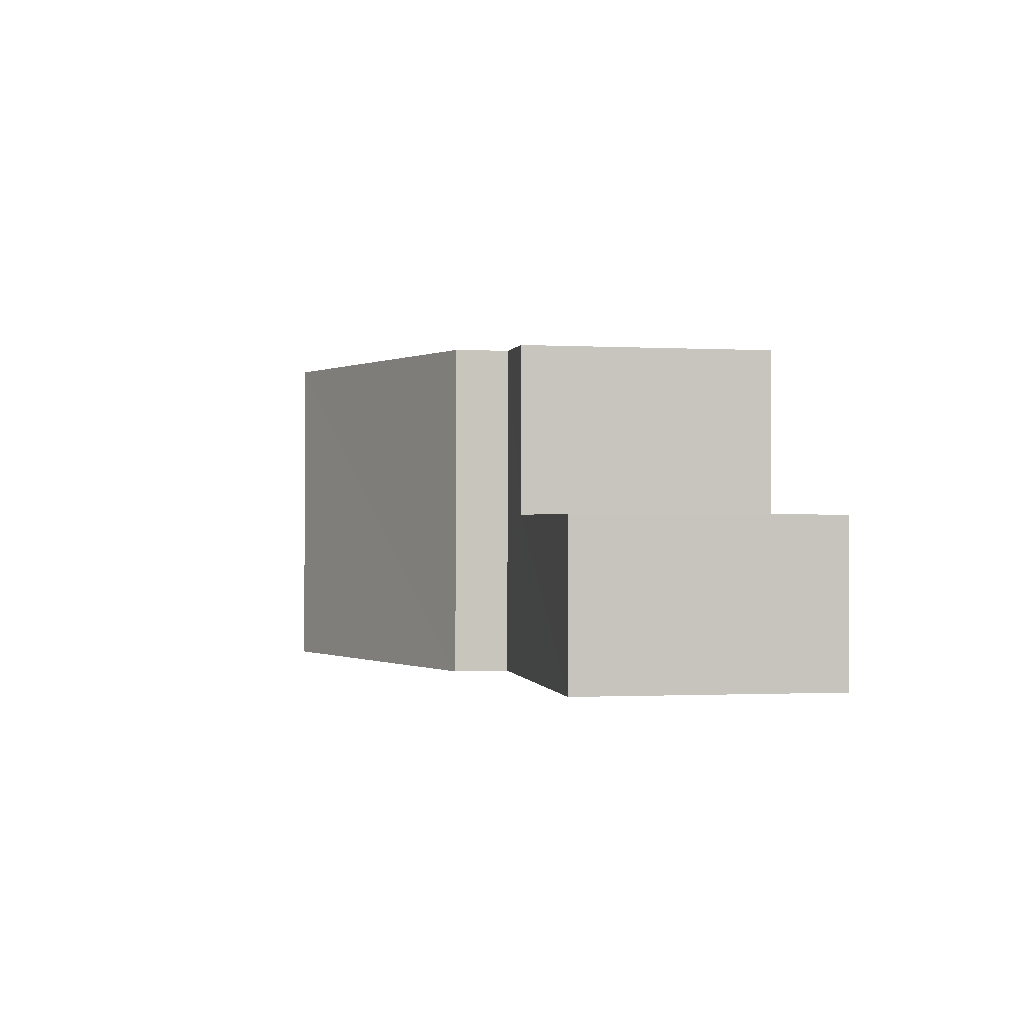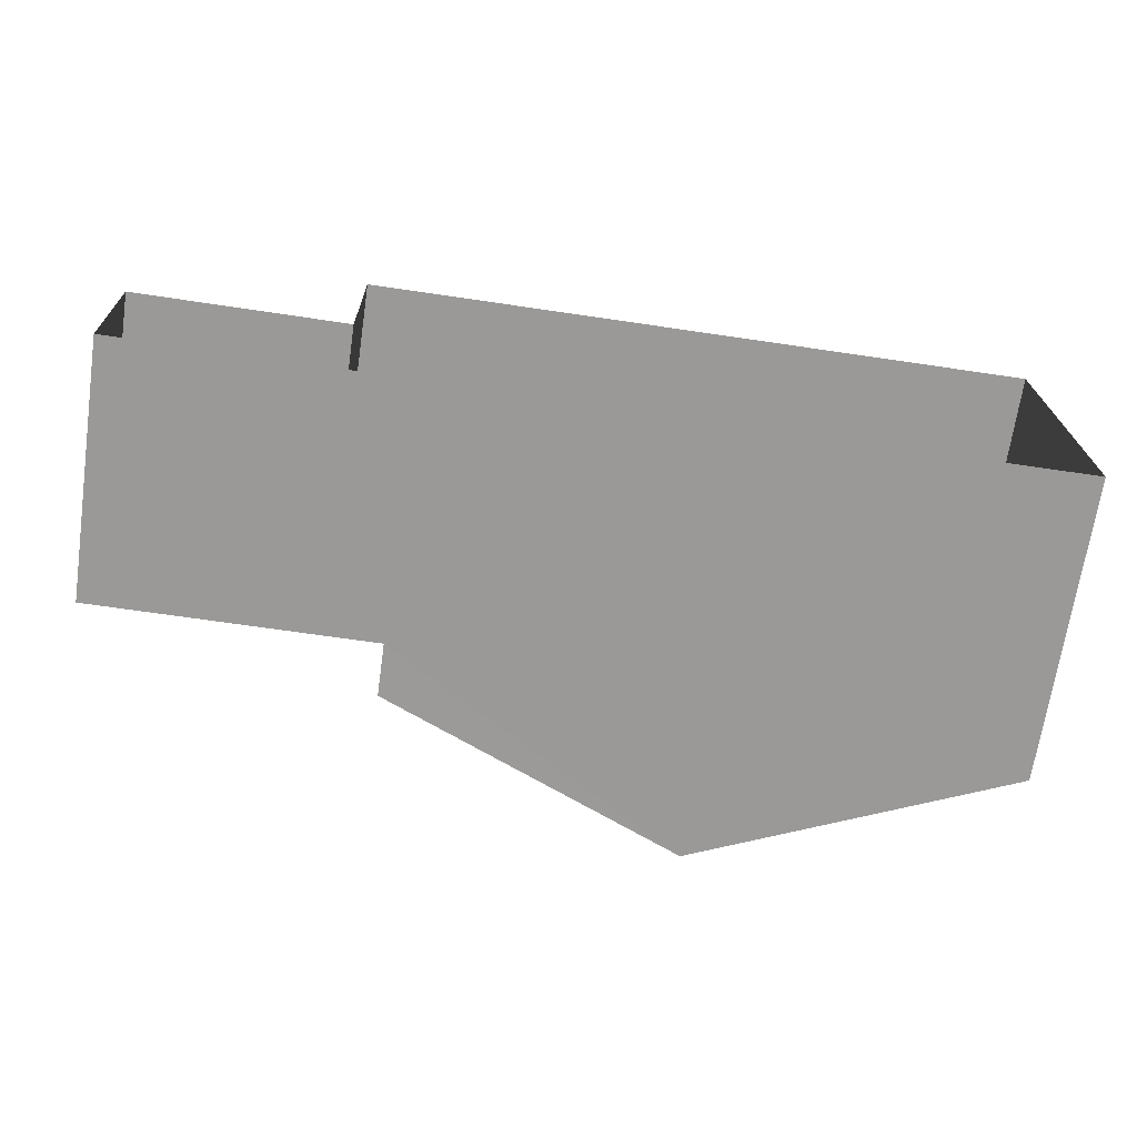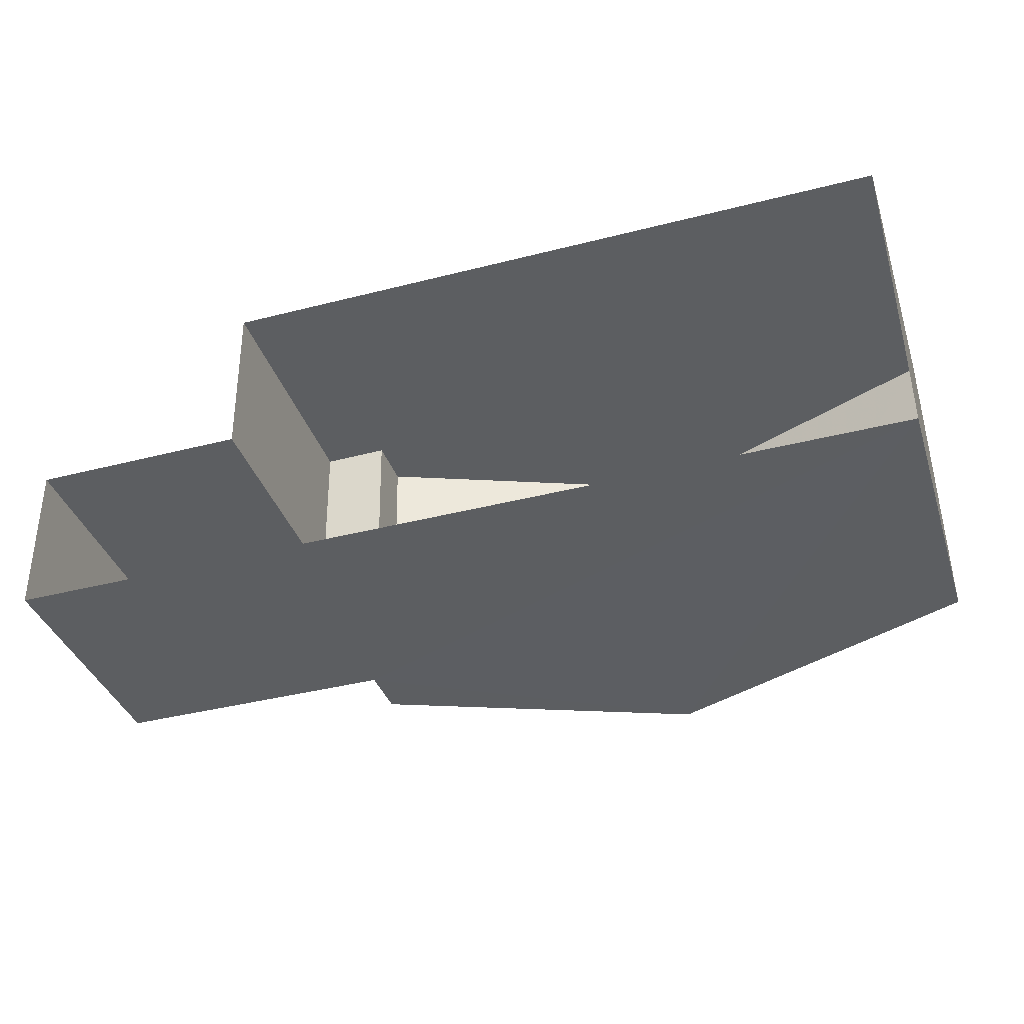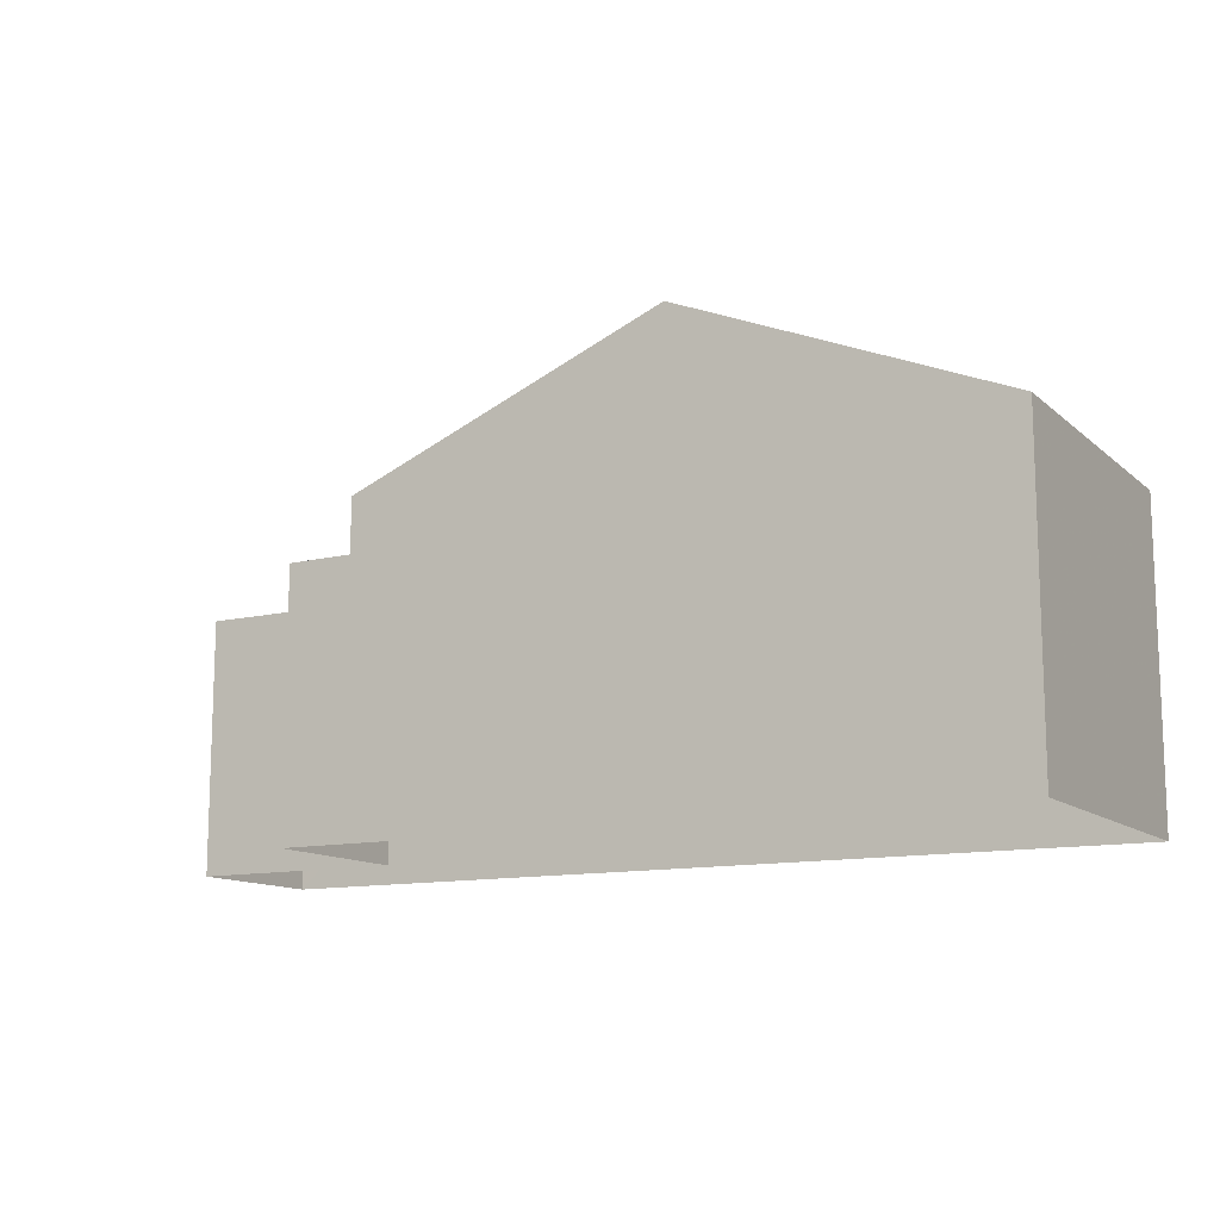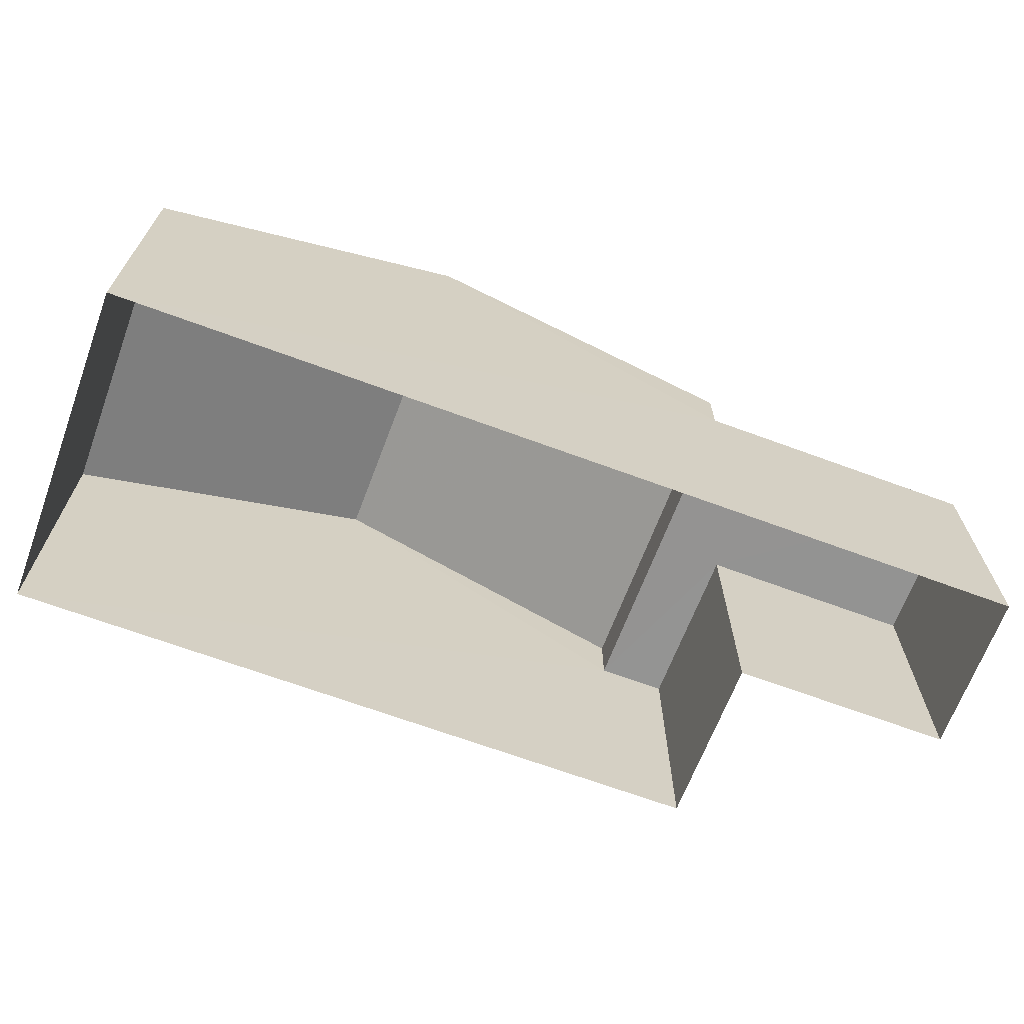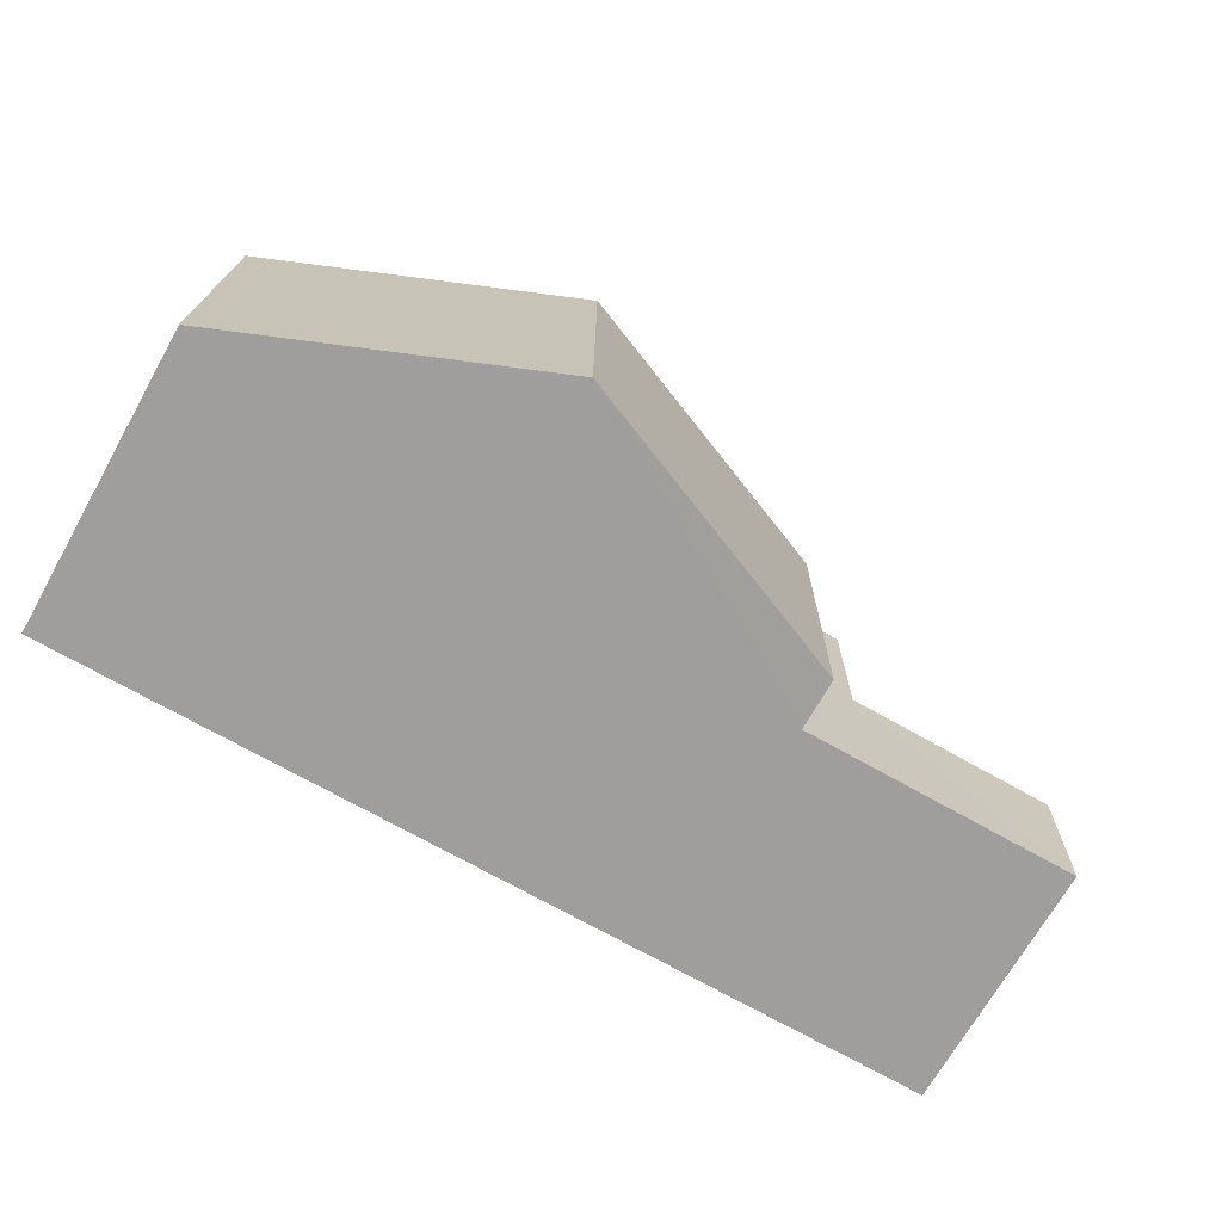
<metadata>
{"format":"obj","ext":"obj","renderer":"f3d","projection":"perspective","resolution":1024,"background":"white","views":[{"elev":-1.2,"azim":79.2,"up":"+Y"},{"elev":-69.1,"azim":171.4,"up":"+Y"},{"elev":-37.2,"azim":-162.6,"up":"+Y"},{"elev":-12.3,"azim":-151.9,"up":"+Z"},{"elev":-66.9,"azim":-21.3,"up":"+Z"},{"elev":-70.6,"azim":-29.4,"up":"+Y"}]}
</metadata>
<code>
v -3.732e+05 -1.044e+05 25.91
v -3.732e+05 -1.044e+05 25.91
v -3.732e+05 -1.044e+05 25.91
v -3.732e+05 -1.044e+05 25.91
v -3.732e+05 -1.044e+05 25.91
v -3.732e+05 -1.044e+05 25.91
v -3.732e+05 -1.044e+05 31.63
v -3.732e+05 -1.044e+05 31.63
v -3.732e+05 -1.044e+05 34
v -3.732e+05 -1.044e+05 34
v -3.732e+05 -1.044e+05 31.63
v -3.732e+05 -1.044e+05 31.63
v -3.732e+05 -1.044e+05 30.65
v -3.732e+05 -1.044e+05 30.65
v -3.732e+05 -1.044e+05 30.65
v -3.732e+05 -1.044e+05 30.65
v -3.732e+05 -1.044e+05 30.65
v -3.732e+05 -1.044e+05 30.65
f 1 2 3
f 3 2 4
f 1 5 2
f 4 2 6
f 7 8 9
f 10 7 9
f 11 12 10
f 9 11 10
f 13 14 15
f 16 15 17
f 17 15 18
f 15 14 18
f 16 6 2
f 15 16 2
f 14 8 7
f 18 14 7
f 12 1 3
f 12 11 1
f 12 3 10
f 7 10 18
f 18 4 17
f 18 3 4
f 10 3 18
f 17 4 6
f 16 17 6
f 13 2 5
f 13 15 2
f 11 9 1
f 9 8 14
f 1 14 5
f 5 14 13
f 1 9 14

</code>
